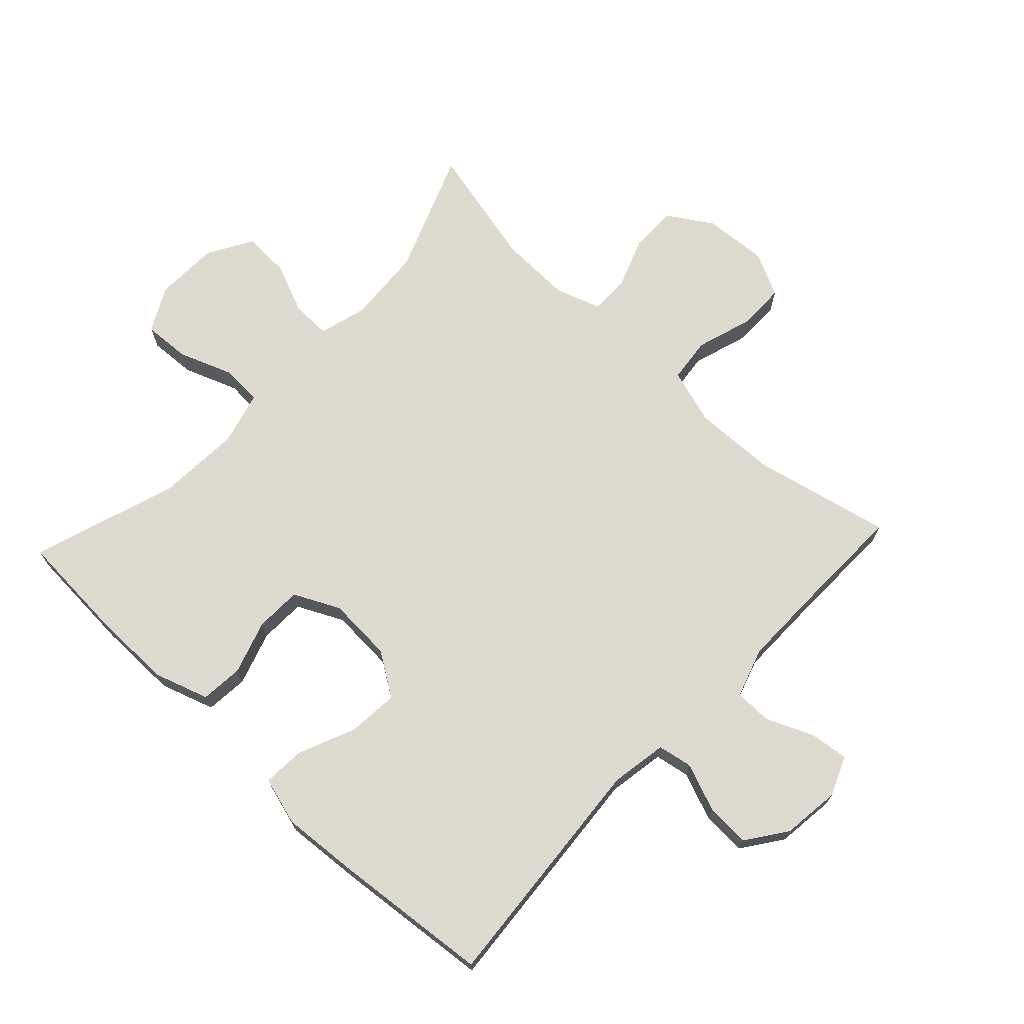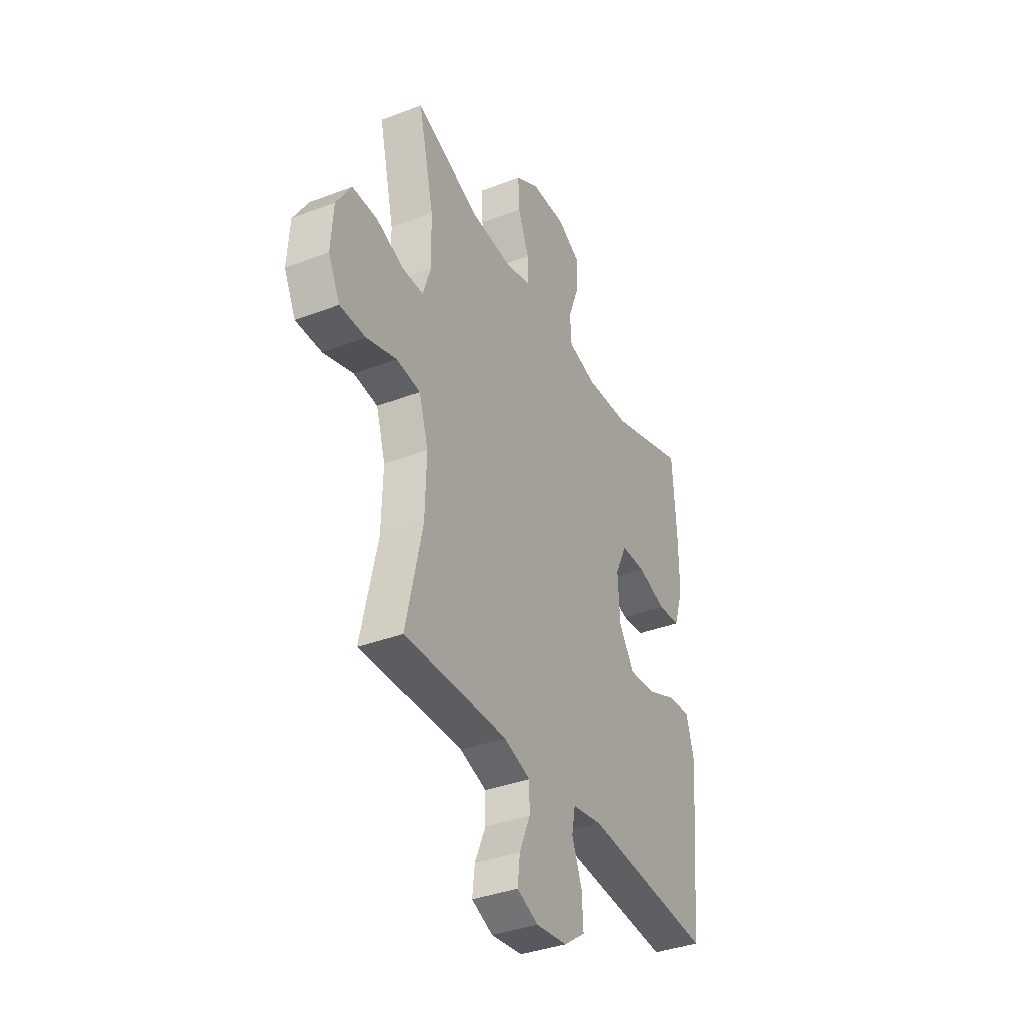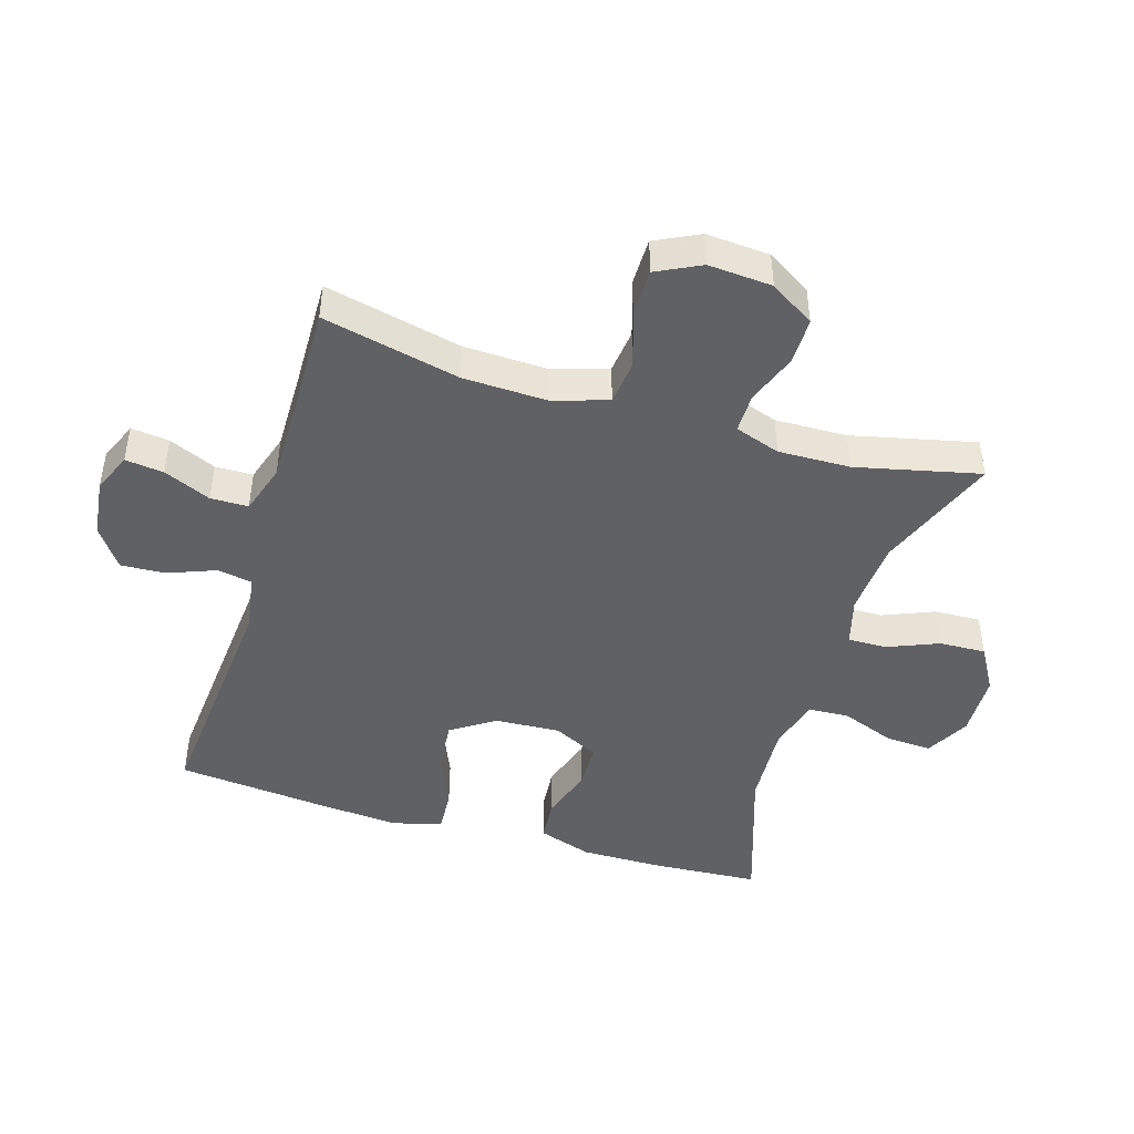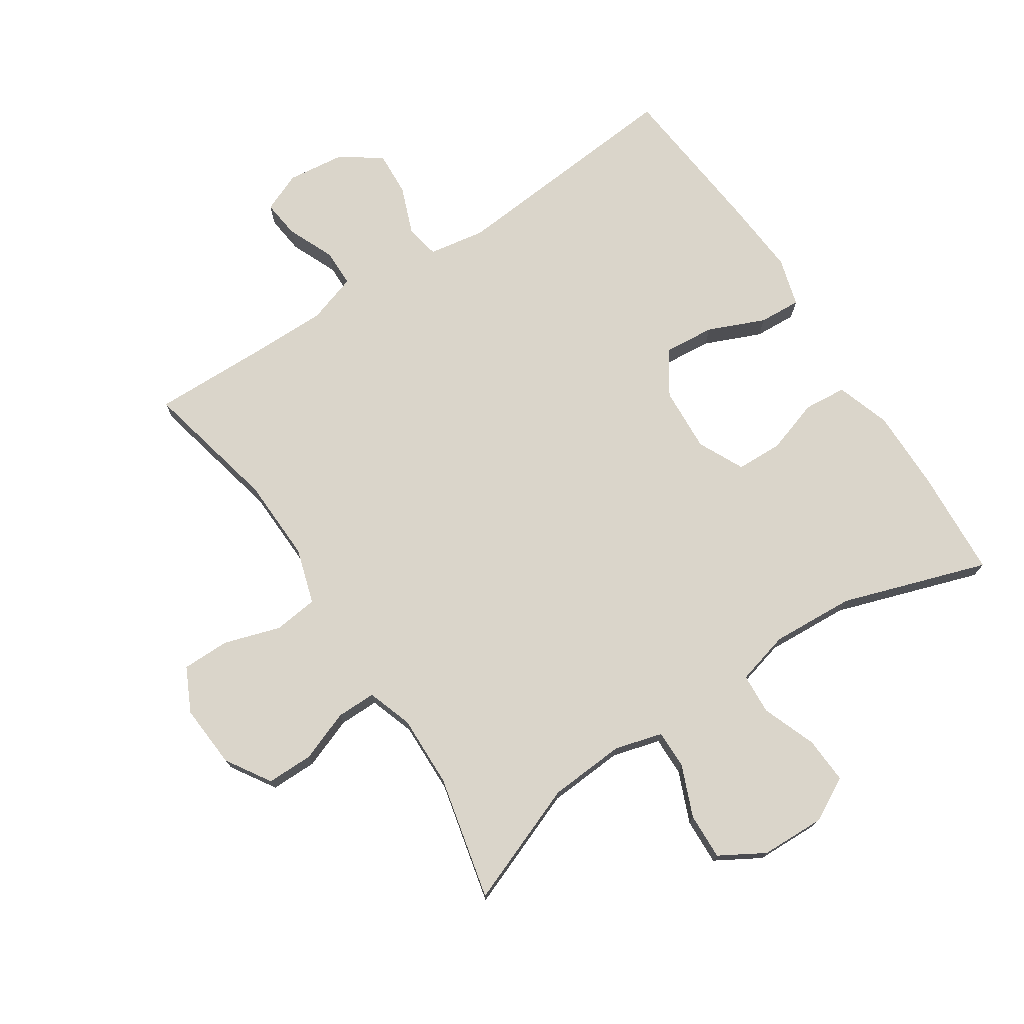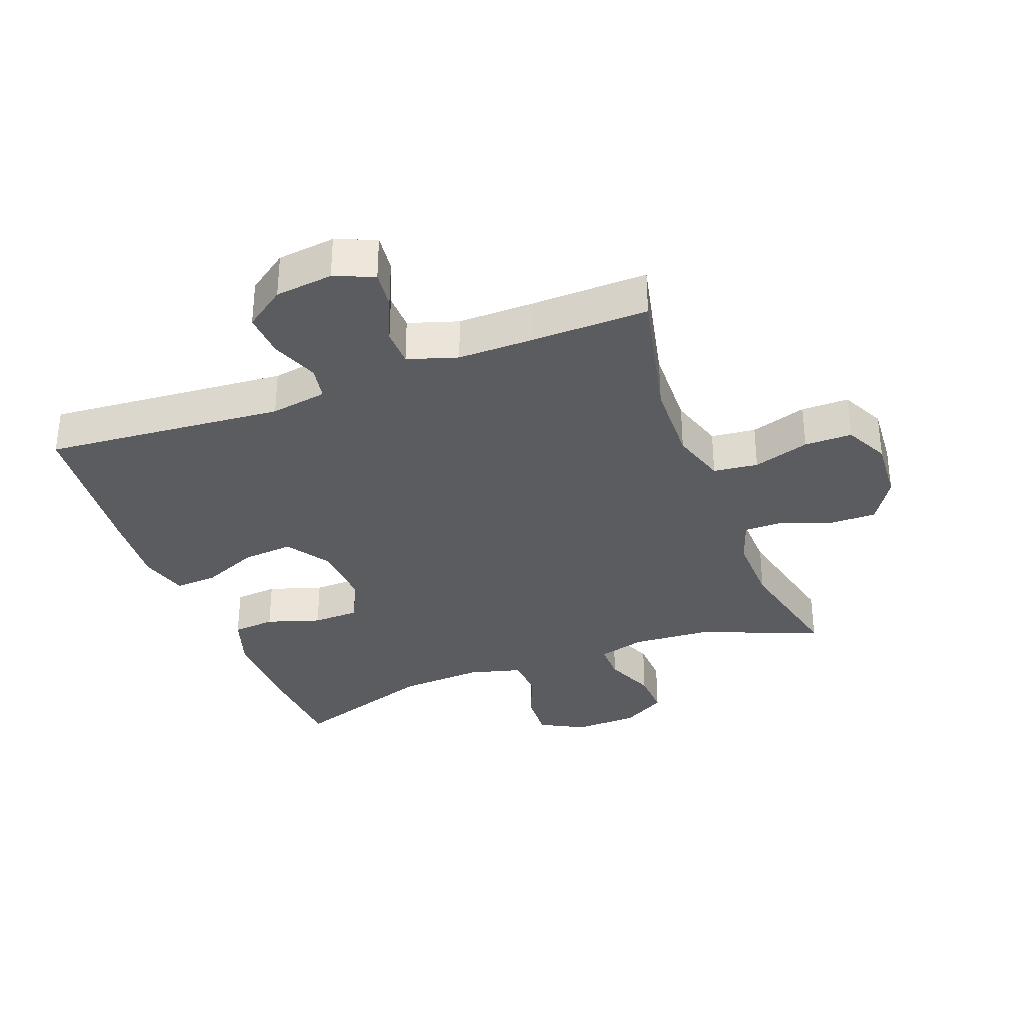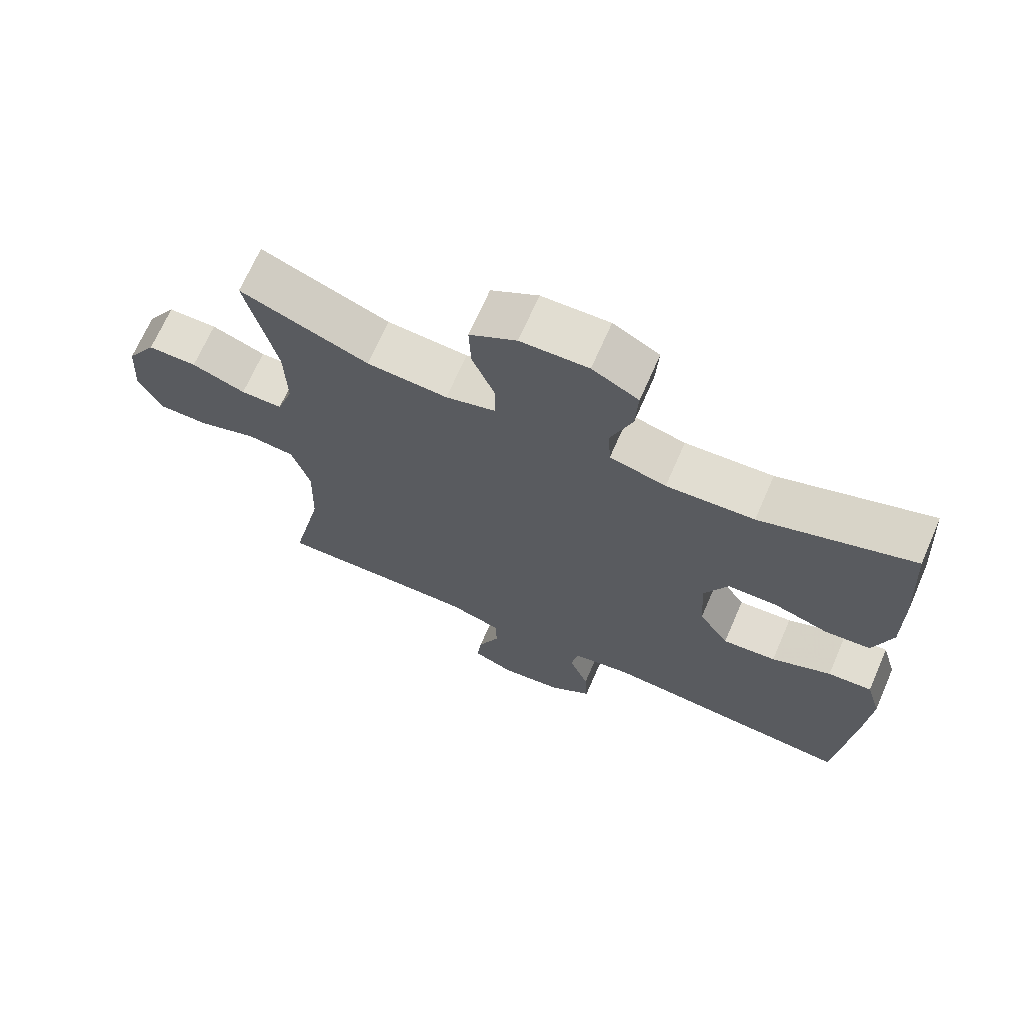
<metadata>
{"format":"obj","ext":"obj","renderer":"f3d","projection":"perspective","resolution":1024,"background":"white","views":[{"elev":70.7,"azim":133.2,"up":"+Y"},{"elev":-36.9,"azim":-63.8,"up":"+Z"},{"elev":-45.5,"azim":-107.0,"up":"+Y"},{"elev":74.3,"azim":-33.4,"up":"+Y"},{"elev":-33.6,"azim":-159.3,"up":"+Y"},{"elev":68.9,"azim":23.6,"up":"+Z"}]}
</metadata>
<code>
v -0.5 0.07 -0.5
v -0.452 0.07 -0.285
v -0.448 0.07 -0.154
v -0.475 0.07 -0.067
v -0.545 0.07 -0.059
v -0.633 0.07 -0.087
v -0.708 0.07 -0.087
v -0.742 0.07 -0.018
v -0.735 0.07 0.082
v -0.691 0.07 0.152
v -0.618 0.07 0.152
v -0.538 0.07 0.122
v -0.476 0.07 0.122
v -0.452 0.07 0.193
v -0.455 0.07 0.306
v -0.5 0.07 0.5
v -0.309 0.07 0.426
v -0.189 0.07 0.418
v -0.114 0.07 0.439
v -0.115 0.07 0.5
v -0.148 0.07 0.58
v -0.151 0.07 0.653
v -0.081 0.07 0.694
v 0.02 0.07 0.697
v 0.089 0.07 0.66
v 0.085 0.07 0.587
v 0.053 0.07 0.502
v 0.057 0.07 0.438
v 0.141 0.07 0.416
v 0.272 0.07 0.424
v 0.5 0.07 0.5
v 0.511 0.07 0.329
v 0.512 0.07 0.202
v 0.484 0.07 0.117
v 0.417 0.07 0.111
v 0.333 0.07 0.138
v 0.26 0.07 0.136
v 0.225 0.07 0.064
v 0.231 0.07 -0.038
v 0.276 0.07 -0.106
v 0.356 0.07 -0.099
v 0.445 0.07 -0.061
v 0.511 0.07 -0.057
v 0.533 0.07 -0.133
v 0.524 0.07 -0.253
v 0.5 0.07 -0.5
v 0.124 0.07 -0.469
v 0.035 0.07 -0.484
v 0.025 0.07 -0.538
v 0.054 0.07 -0.613
v 0.058 0.07 -0.683
v -0.005 0.07 -0.728
v -0.096 0.07 -0.739
v -0.158 0.07 -0.713
v -0.151 0.07 -0.653
v -0.119 0.07 -0.579
v -0.12 0.07 -0.52
v -0.198 0.07 -0.495
v -0.318 0.07 -0.496
v -0.5 0 -0.5
v -0.452 0 -0.285
v -0.448 0 -0.154
v -0.475 0 -0.067
v -0.545 0 -0.059
v -0.633 0 -0.087
v -0.708 0 -0.087
v -0.742 0 -0.018
v -0.735 0 0.082
v -0.691 0 0.152
v -0.618 0 0.152
v -0.538 0 0.122
v -0.476 0 0.122
v -0.452 0 0.193
v -0.455 0 0.306
v -0.5 0 0.5
v -0.309 0 0.426
v -0.189 0 0.418
v -0.114 0 0.439
v -0.115 0 0.5
v -0.148 0 0.58
v -0.151 0 0.653
v -0.081 0 0.694
v 0.02 0 0.697
v 0.089 0 0.66
v 0.085 0 0.587
v 0.053 0 0.502
v 0.057 0 0.438
v 0.141 0 0.416
v 0.272 0 0.424
v 0.5 0 0.5
v 0.511 0 0.329
v 0.512 0 0.202
v 0.484 0 0.117
v 0.417 0 0.111
v 0.333 0 0.138
v 0.26 0 0.136
v 0.225 0 0.064
v 0.231 0 -0.038
v 0.276 0 -0.106
v 0.356 0 -0.099
v 0.445 0 -0.061
v 0.511 0 -0.057
v 0.533 0 -0.133
v 0.524 0 -0.253
v 0.5 0 -0.5
v 0.124 0 -0.469
v 0.035 0 -0.484
v 0.025 0 -0.538
v 0.054 0 -0.613
v 0.058 0 -0.683
v -0.005 0 -0.728
v -0.096 0 -0.739
v -0.158 0 -0.713
v -0.151 0 -0.653
v -0.119 0 -0.579
v -0.12 0 -0.52
v -0.198 0 -0.495
v -0.318 0 -0.496
f 54 55 56
f 53 54 56
f 52 53 56
f 51 52 56
f 50 51 56
f 49 50 56
f 48 49 56 57
f 45 46 47
f 44 45 47
f 43 44 47
f 42 43 47
f 41 42 47
f 40 41 47 48
f 48 57 58
f 40 48 58
f 39 40 58
f 34 35 36
f 33 34 36
f 32 33 36
f 31 32 36
f 30 31 36
f 29 30 36 37
f 28 29 37 38
f 25 26 27
f 24 25 27
f 23 24 27
f 22 23 27
f 21 22 27
f 20 21 27
f 19 20 27 28
f 39 58 59
f 38 39 59
f 28 38 59
f 19 28 59
f 18 19 59
f 10 11 12
f 9 10 12
f 8 9 12
f 7 8 12
f 6 7 12
f 5 6 12
f 4 5 12 13
f 3 4 13 14
f 18 59 1 2
f 17 18 2 3
f 15 16 17
f 14 15 17
f 3 14 17
f 115 114 113
f 115 113 112
f 115 112 111
f 115 111 110
f 115 110 109
f 115 109 108
f 116 115 108 107
f 106 105 104
f 106 104 103
f 106 103 102
f 106 102 101
f 106 101 100
f 107 106 100 99
f 117 116 107
f 117 107 99
f 117 99 98
f 95 94 93
f 95 93 92
f 95 92 91
f 95 91 90
f 95 90 89
f 96 95 89 88
f 97 96 88 87
f 86 85 84
f 86 84 83
f 86 83 82
f 86 82 81
f 86 81 80
f 86 80 79
f 87 86 79 78
f 118 117 98
f 118 98 97
f 118 97 87
f 118 87 78
f 118 78 77
f 71 70 69
f 71 69 68
f 71 68 67
f 71 67 66
f 71 66 65
f 71 65 64
f 72 71 64 63
f 73 72 63 62
f 61 60 118 77
f 62 61 77 76
f 76 75 74
f 76 74 73
f 76 73 62
f 1 60 61 2
f 2 61 62 3
f 3 62 63 4
f 4 63 64 5
f 5 64 65 6
f 6 65 66 7
f 7 66 67 8
f 8 67 68 9
f 9 68 69 10
f 10 69 70 11
f 11 70 71 12
f 12 71 72 13
f 13 72 73 14
f 14 73 74 15
f 15 74 75 16
f 16 75 76 17
f 17 76 77 18
f 18 77 78 19
f 19 78 79 20
f 20 79 80 21
f 21 80 81 22
f 22 81 82 23
f 23 82 83 24
f 24 83 84 25
f 25 84 85 26
f 26 85 86 27
f 27 86 87 28
f 28 87 88 29
f 29 88 89 30
f 30 89 90 31
f 31 90 91 32
f 32 91 92 33
f 33 92 93 34
f 34 93 94 35
f 35 94 95 36
f 36 95 96 37
f 37 96 97 38
f 38 97 98 39
f 39 98 99 40
f 40 99 100 41
f 41 100 101 42
f 42 101 102 43
f 43 102 103 44
f 44 103 104 45
f 45 104 105 46
f 46 105 106 47
f 47 106 107 48
f 48 107 108 49
f 49 108 109 50
f 50 109 110 51
f 51 110 111 52
f 52 111 112 53
f 53 112 113 54
f 54 113 114 55
f 55 114 115 56
f 56 115 116 57
f 57 116 117 58
f 58 117 118 59
f 59 118 60 1

</code>
